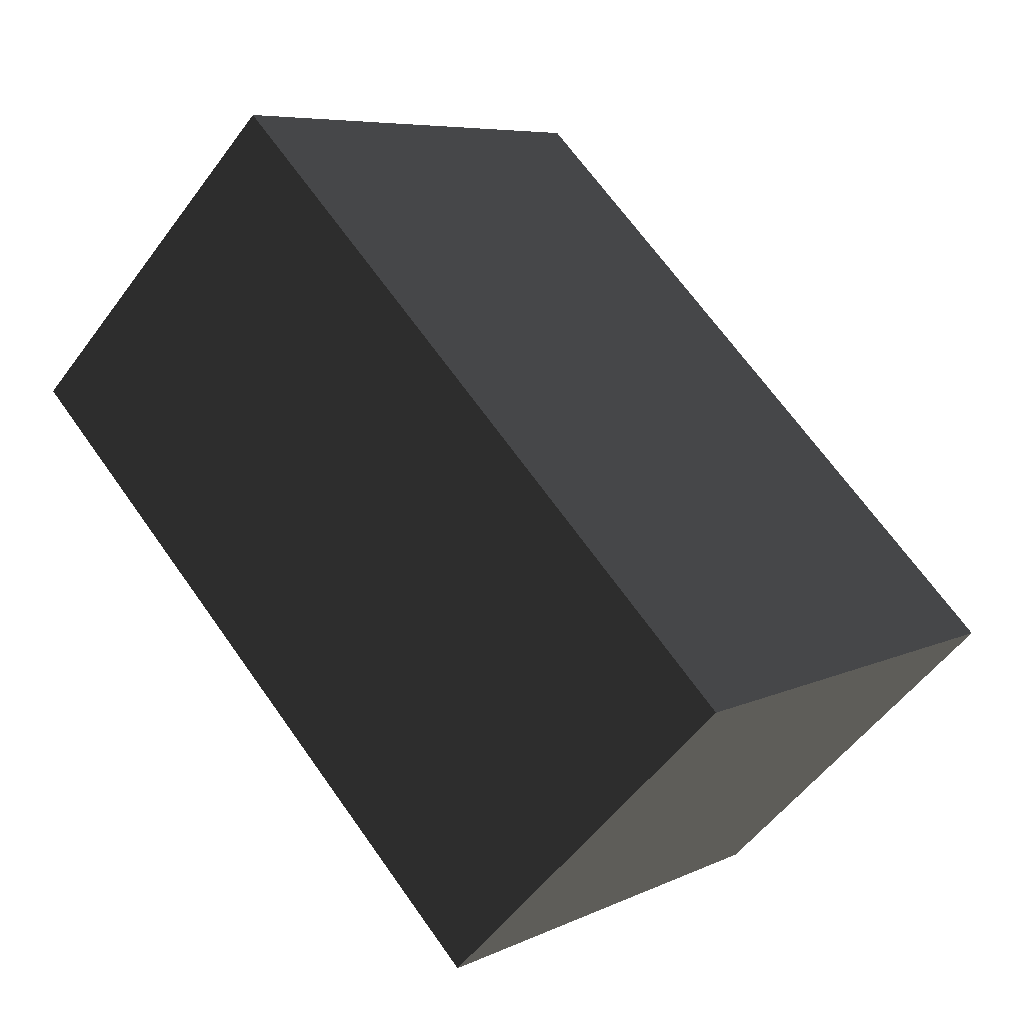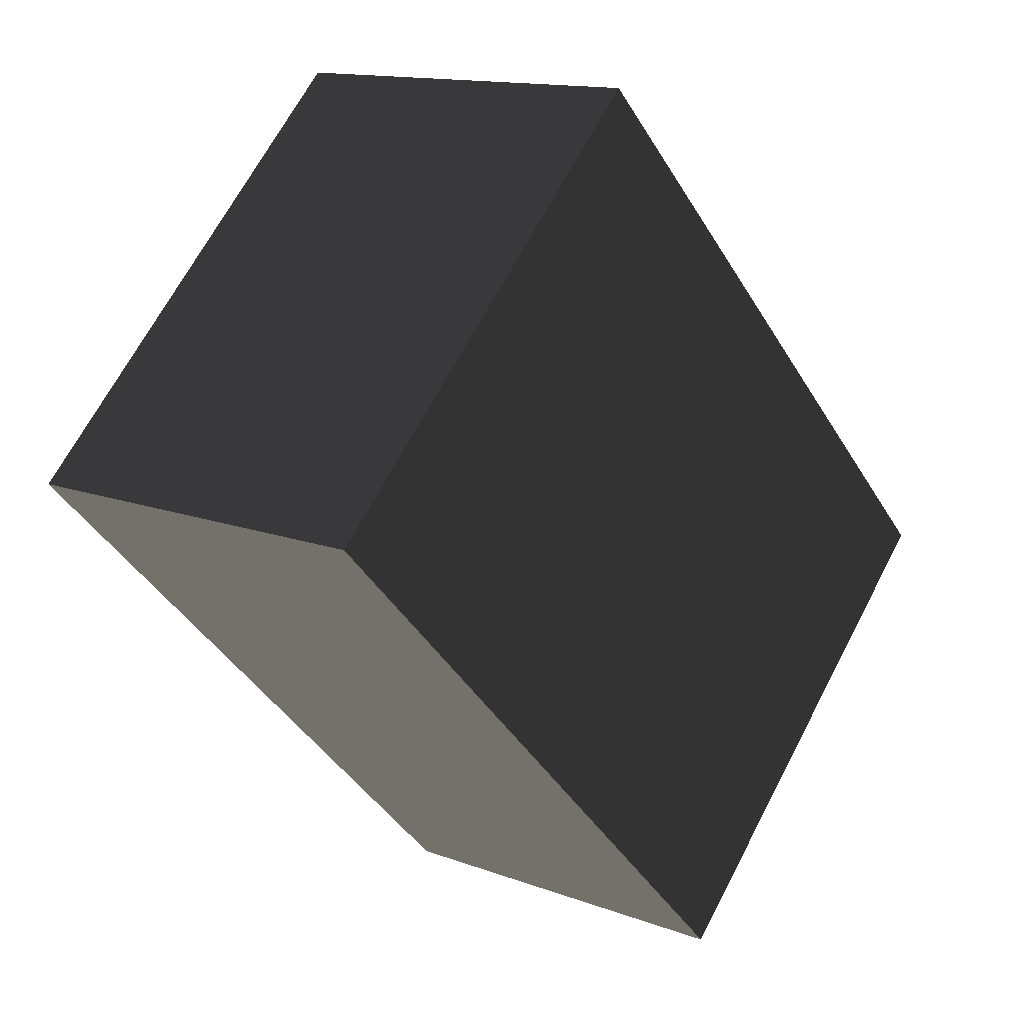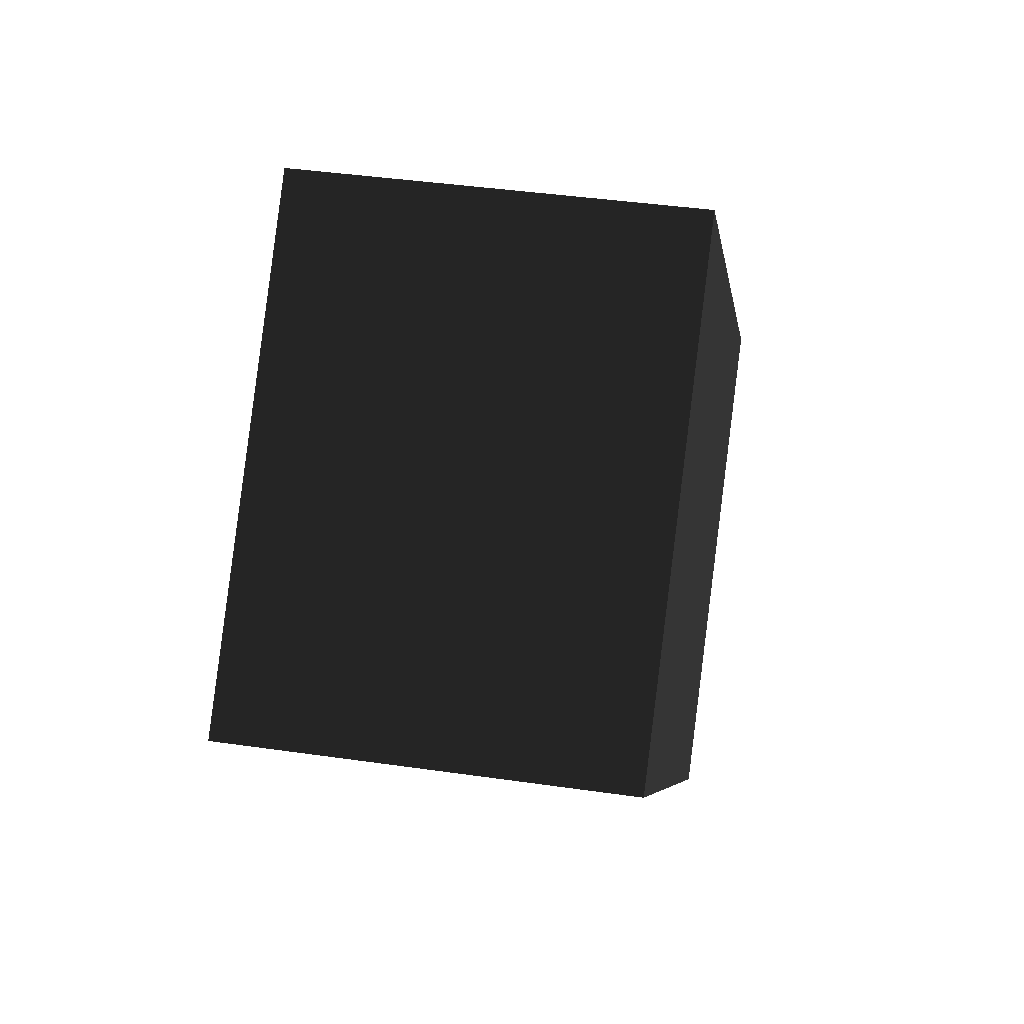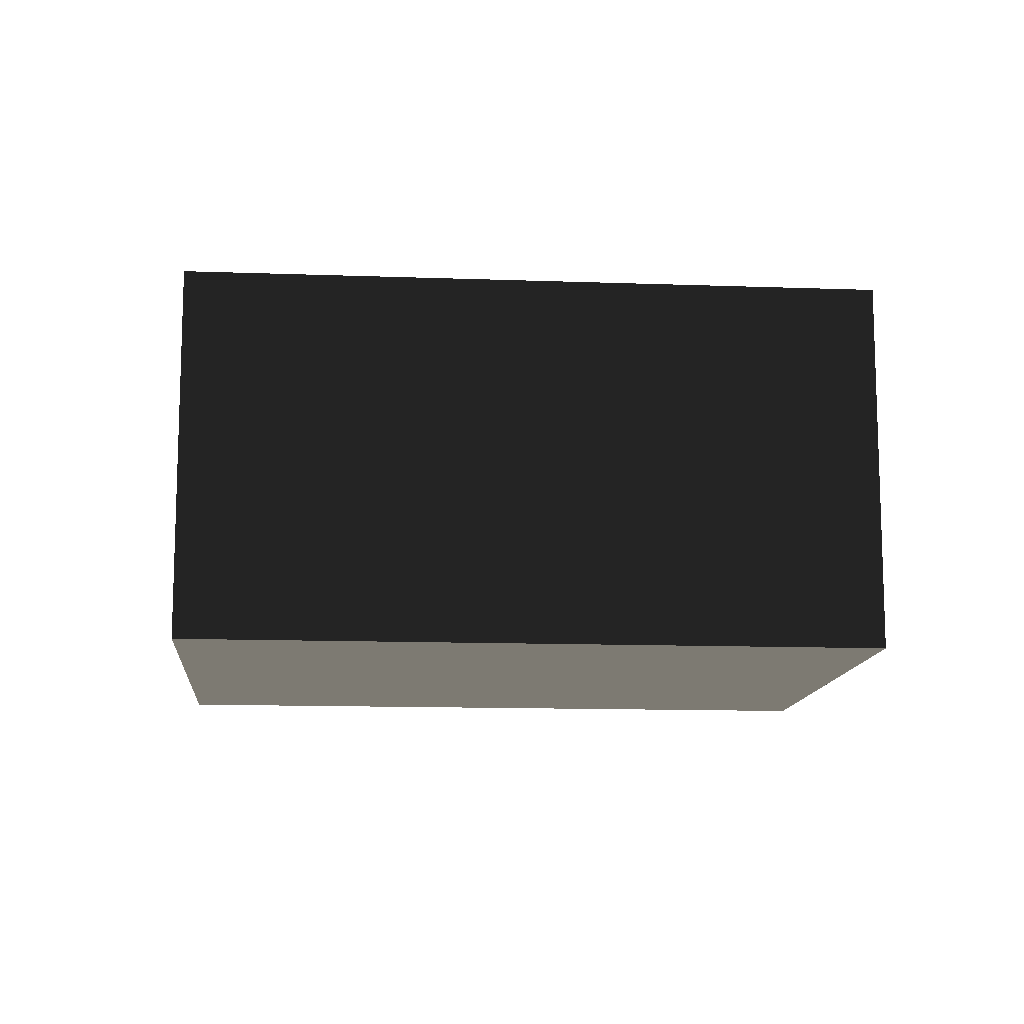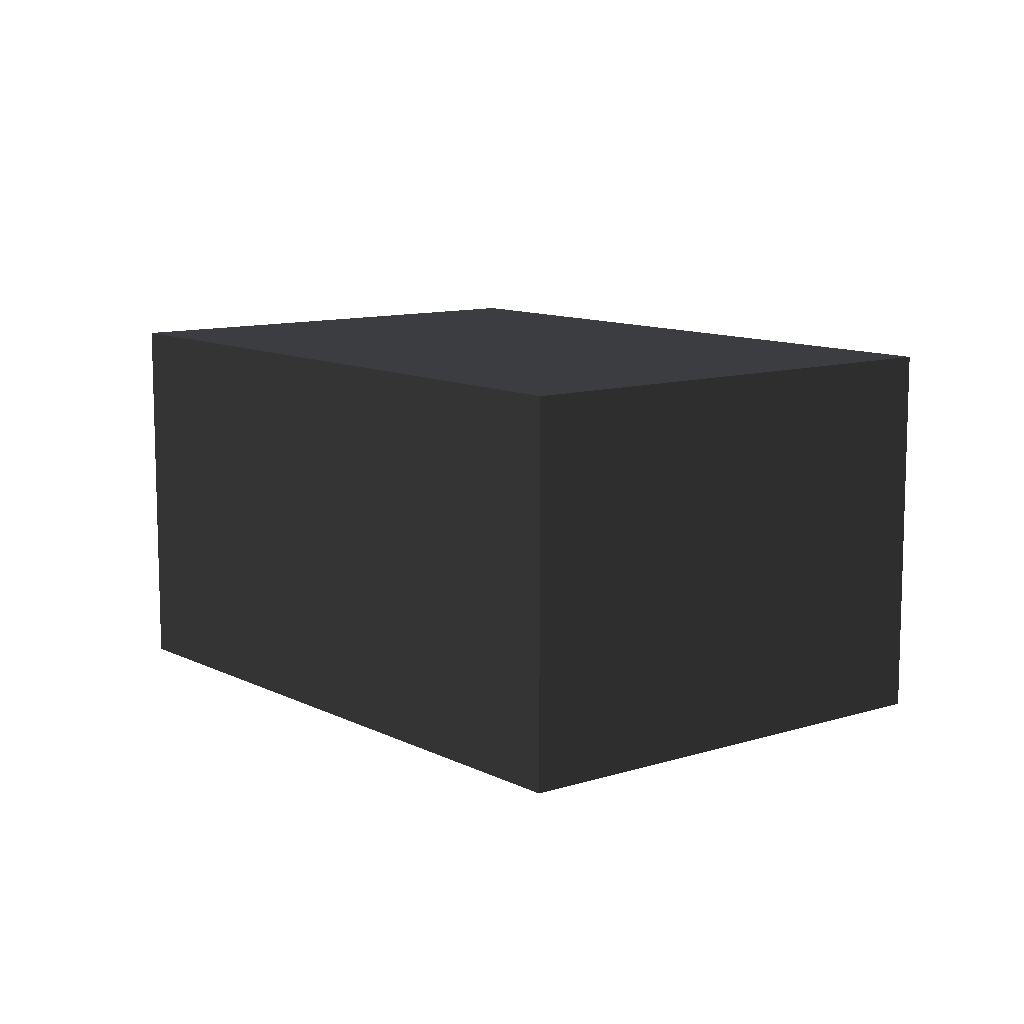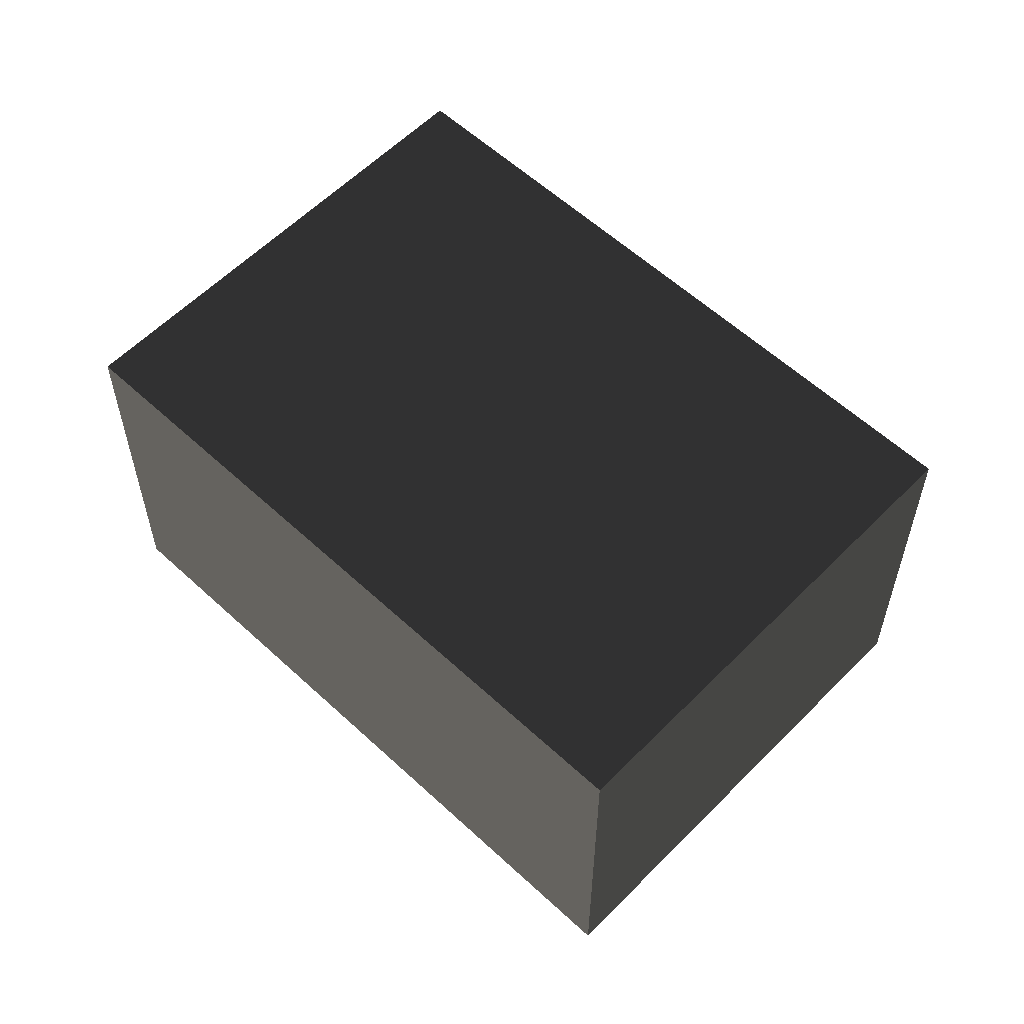
<metadata>
{"format":"obj","ext":"obj","renderer":"f3d","projection":"perspective","resolution":1024,"background":"white","views":[{"elev":-53.4,"azim":144.5,"up":"+Z"},{"elev":13.3,"azim":130.7,"up":"+Z"},{"elev":40.5,"azim":100.1,"up":"+Z"},{"elev":-12.4,"azim":130.1,"up":"+Y"},{"elev":10.6,"azim":-173.6,"up":"+Y"},{"elev":58.1,"azim":-1.2,"up":"+Y"}]}
</metadata>
<code>
v 0.853 0.25 0.147
v -0.853 0.25 -0.147
v -0.147 0.25 -0.853
v 0.147 0.25 0.853
v -0.853 -0.5 -0.147
v 0.853 -0.5 0.147
v -0.147 -0.5 -0.853
v 0.147 -0.5 0.853
g 1
f 7 5 3
f 2 3 5
g 2
f 4 8 1
f 6 1 8
g 3
f 7 6 5
f 8 5 6
g 4
f 3 2 1
f 4 1 2
g 5
f 5 8 2
f 4 2 8
g 6
f 6 7 1
f 3 1 7

</code>
